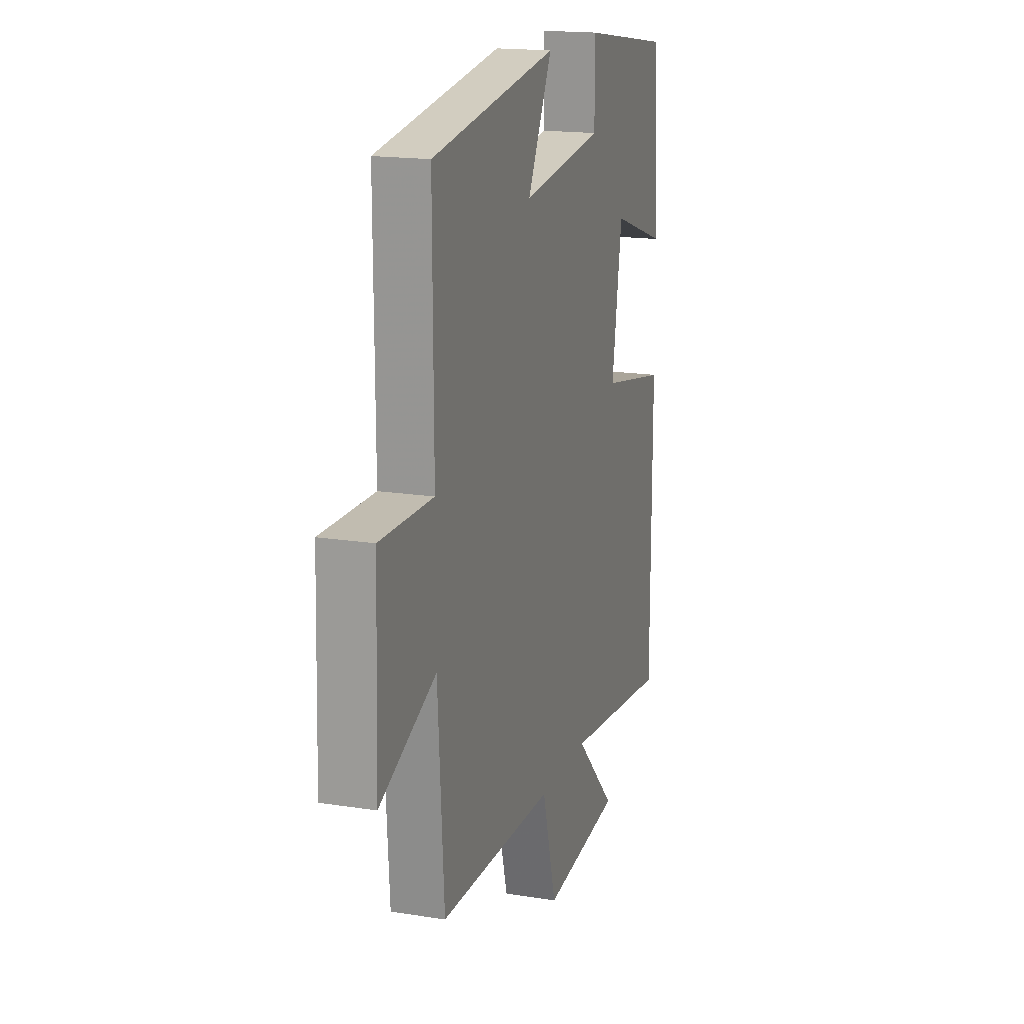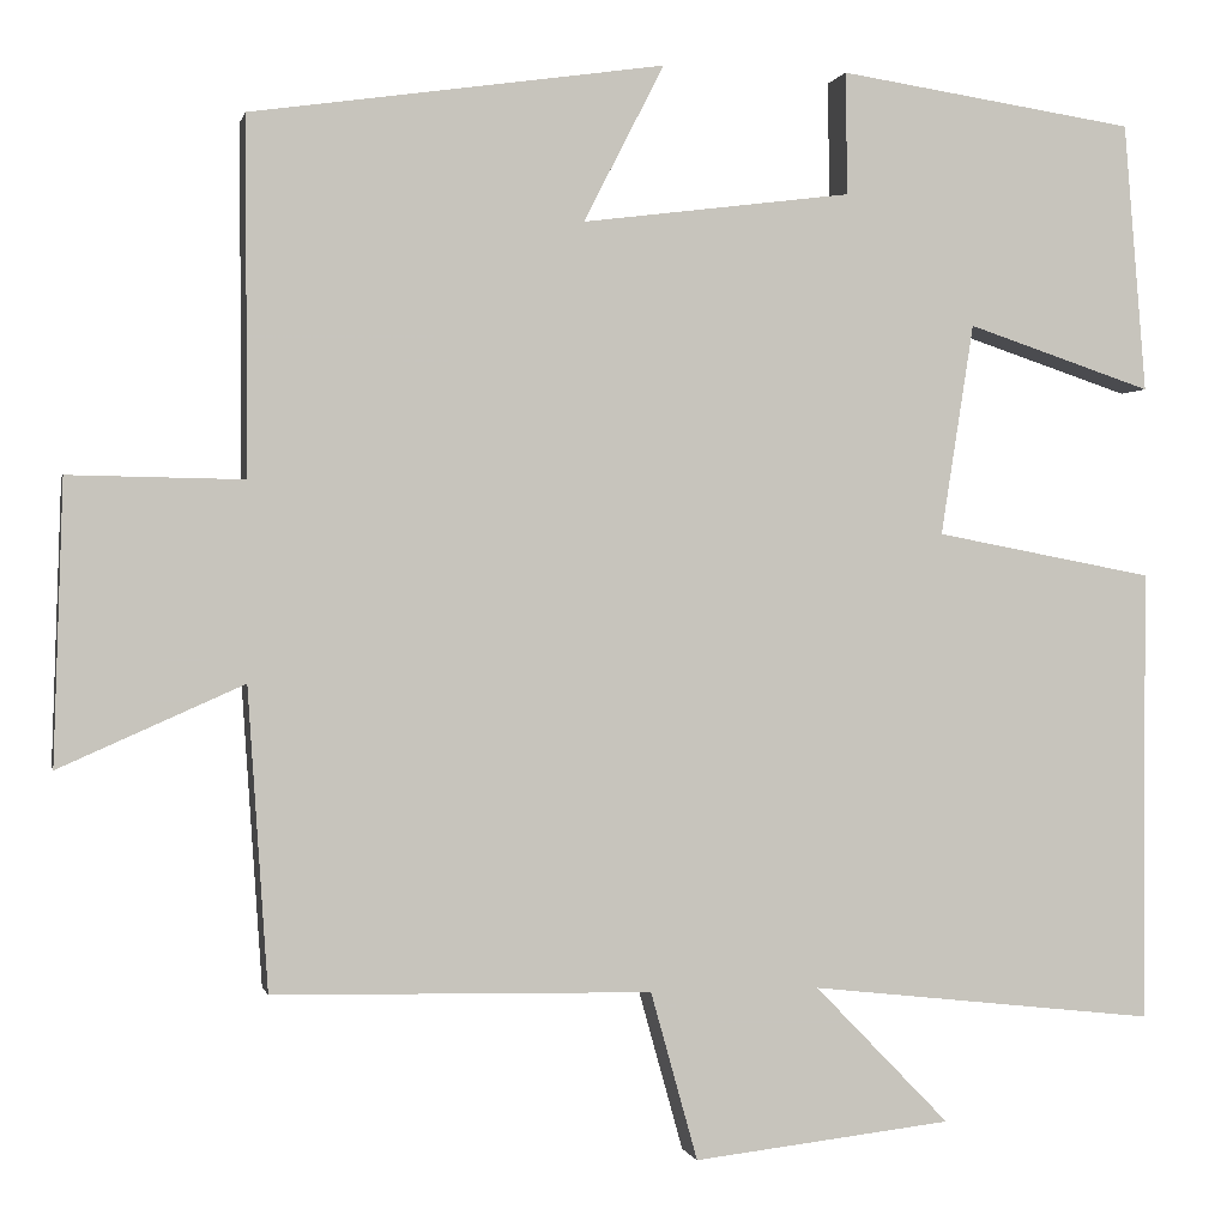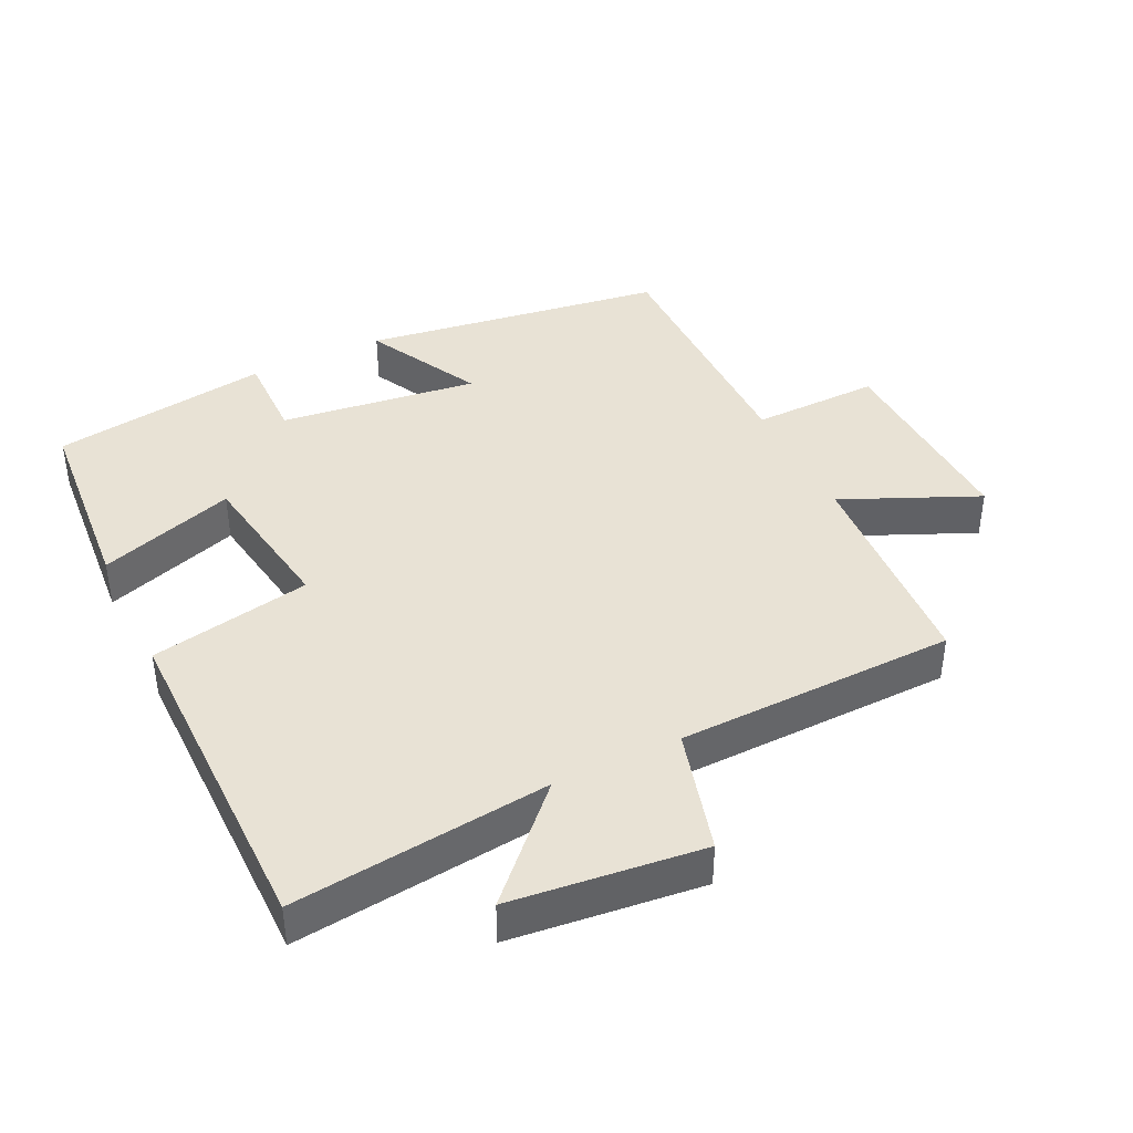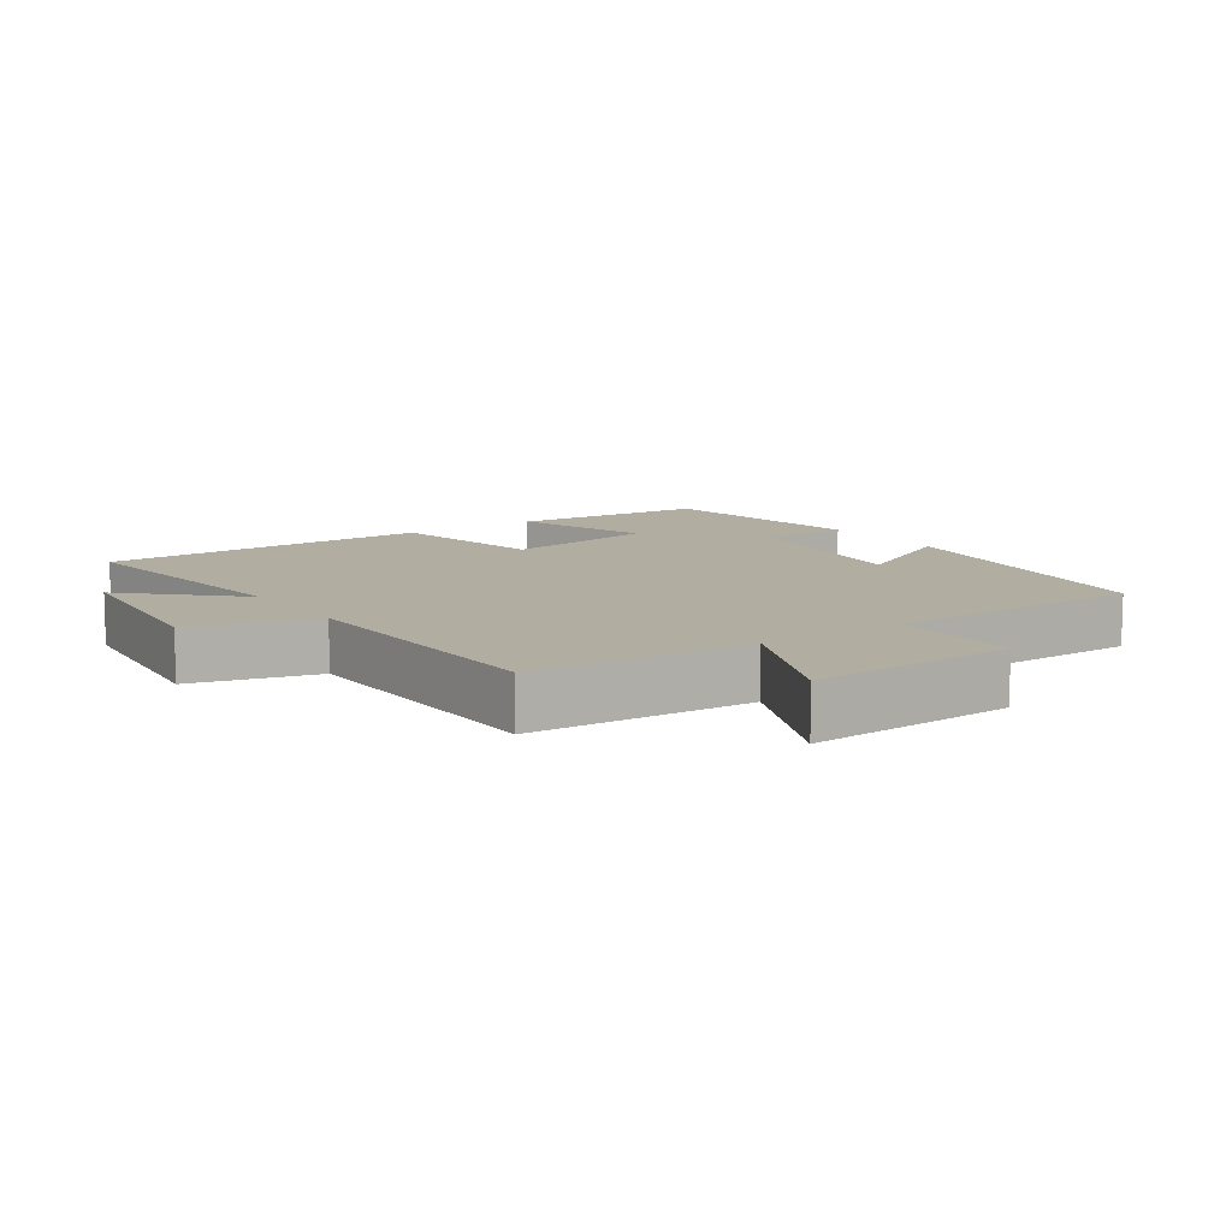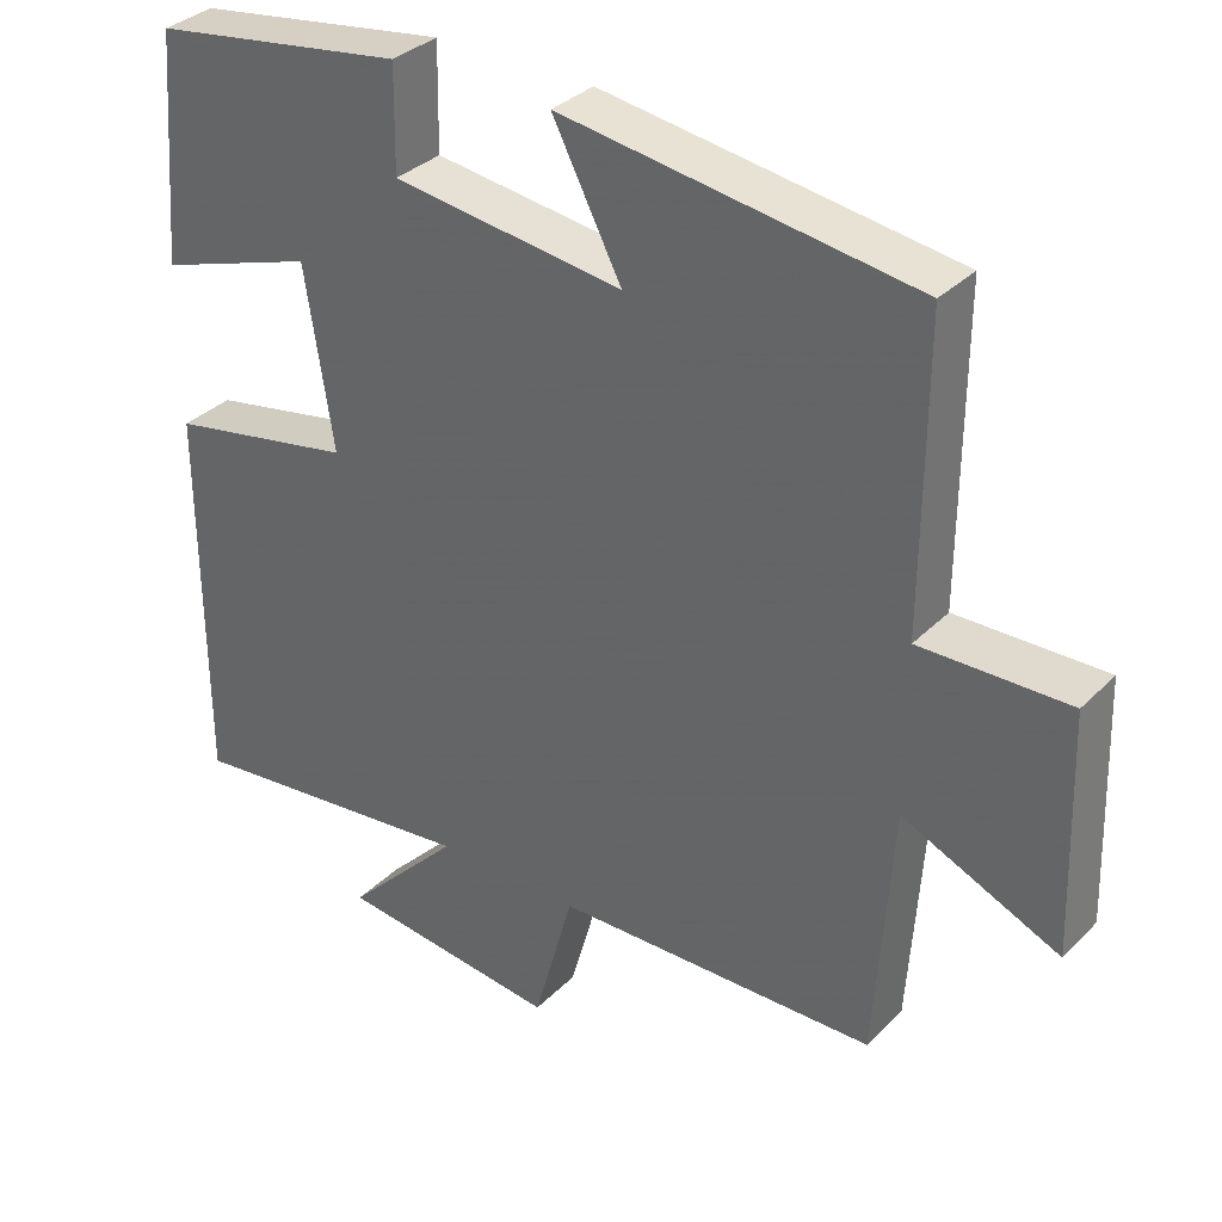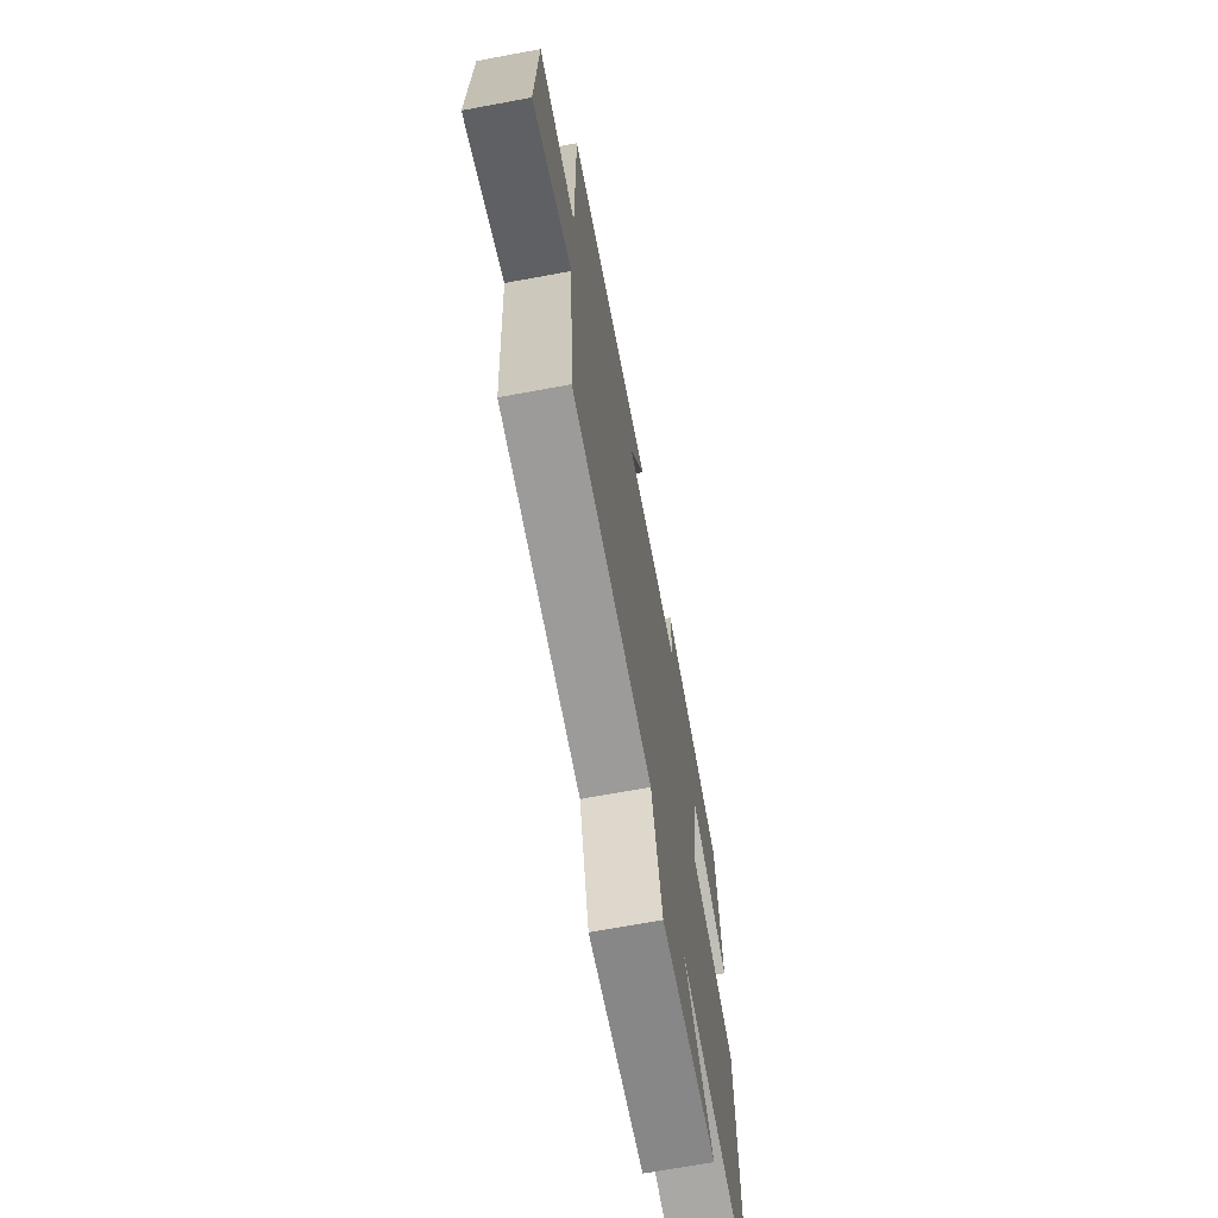
<metadata>
{"format":"obj","ext":"obj","renderer":"f3d","projection":"perspective","resolution":1024,"background":"white","views":[{"elev":17.3,"azim":-72.4,"up":"+Z"},{"elev":-0.0,"azim":-12.0,"up":"+Z"},{"elev":40.7,"azim":154.0,"up":"+Y"},{"elev":10.3,"azim":-125.0,"up":"+Y"},{"elev":33.7,"azim":-142.9,"up":"+Z"},{"elev":-68.8,"azim":-79.5,"up":"+Z"}]}
</metadata>
<code>
v -0.478 0.07 -0.492
v -0.5 0.07 -0.165
v -0.7 0.07 -0.254
v -0.69 0.07 0.052
v -0.5 0.07 0.049
v -0.502 0.07 0.434
v -0.052 0.07 0.5
v -0.14 0.07 0.329
v 0.154 0.07 0.367
v 0.152 0.07 0.5
v 0.476 0.07 0.452
v 0.5 0.07 0.159
v 0.298 0.07 0.226
v 0.262 0.07 -0.004
v 0.5 0.07 -0.049
v 0.499 0.07 -0.542
v 0.12 0.07 -0.5
v 0.267 0.07 -0.651
v -0.015 0.07 -0.683
v -0.066 0.07 -0.5
v -0.478 0 -0.492
v -0.5 0 -0.165
v -0.7 0 -0.254
v -0.69 0 0.052
v -0.5 0 0.049
v -0.502 0 0.434
v -0.052 0 0.5
v -0.14 0 0.329
v 0.154 0 0.367
v 0.152 0 0.5
v 0.476 0 0.452
v 0.5 0 0.159
v 0.298 0 0.226
v 0.262 0 -0.004
v 0.5 0 -0.049
v 0.499 0 -0.542
v 0.12 0 -0.5
v 0.267 0 -0.651
v -0.015 0 -0.683
v -0.066 0 -0.5
f 17 18 19 20
f 17 20 1 2
f 16 17 2
f 15 16 2
f 14 15 2
f 13 14 2
f 11 12 13
f 10 11 13
f 9 10 13
f 13 2 3
f 9 13 3
f 8 9 3
f 5 6 7 8
f 5 8 3
f 3 4 5
f 40 39 38 37
f 22 21 40 37
f 22 37 36
f 22 36 35
f 22 35 34
f 22 34 33
f 33 32 31
f 33 31 30
f 33 30 29
f 23 22 33
f 23 33 29
f 23 29 28
f 28 27 26 25
f 23 28 25
f 25 24 23
f 1 21 22 2
f 2 22 23 3
f 3 23 24 4
f 4 24 25 5
f 5 25 26 6
f 6 26 27 7
f 7 27 28 8
f 8 28 29 9
f 9 29 30 10
f 10 30 31 11
f 11 31 32 12
f 12 32 33 13
f 13 33 34 14
f 14 34 35 15
f 15 35 36 16
f 16 36 37 17
f 17 37 38 18
f 18 38 39 19
f 19 39 40 20
f 20 40 21 1

</code>
